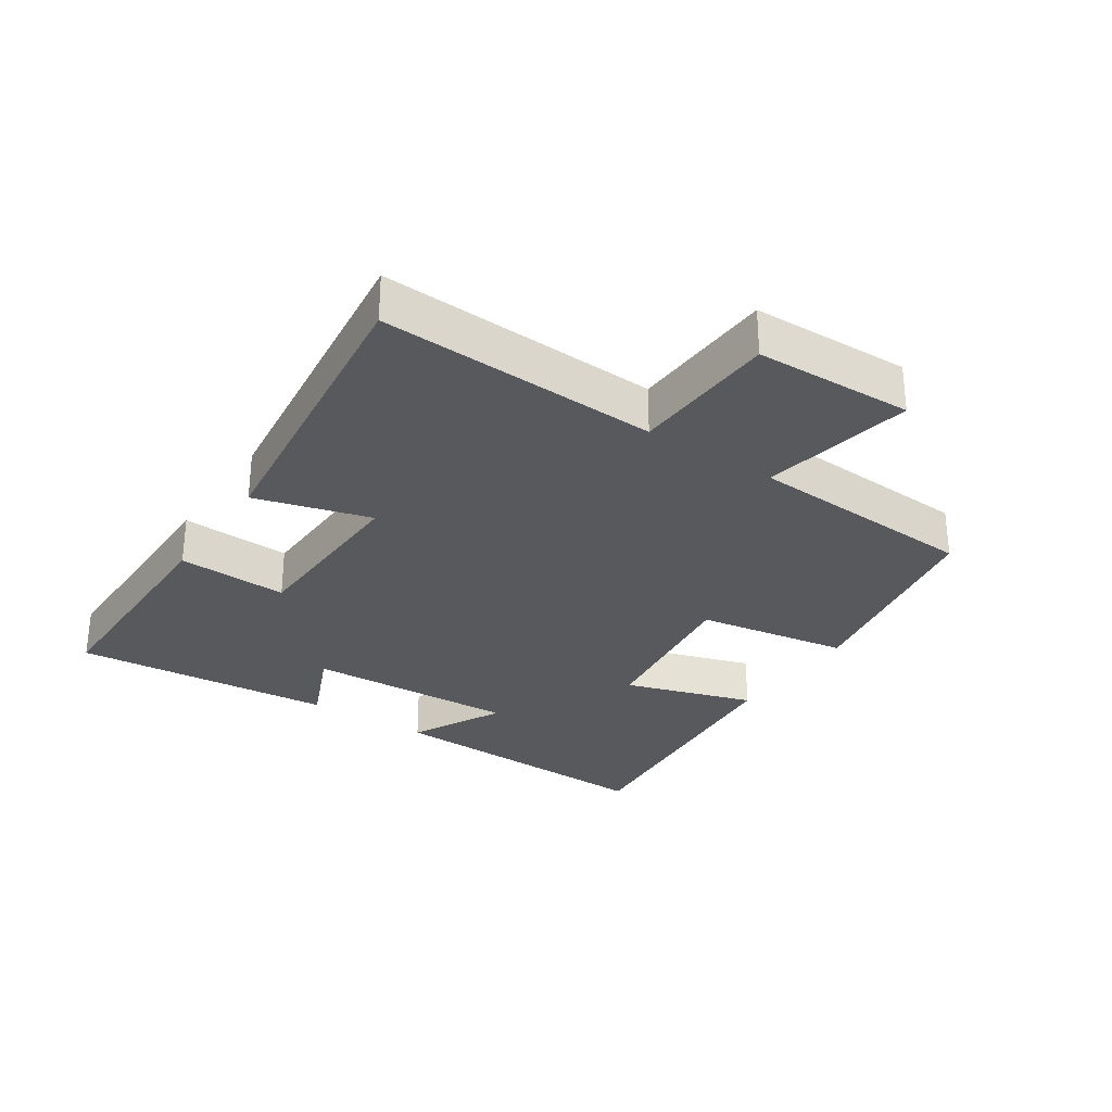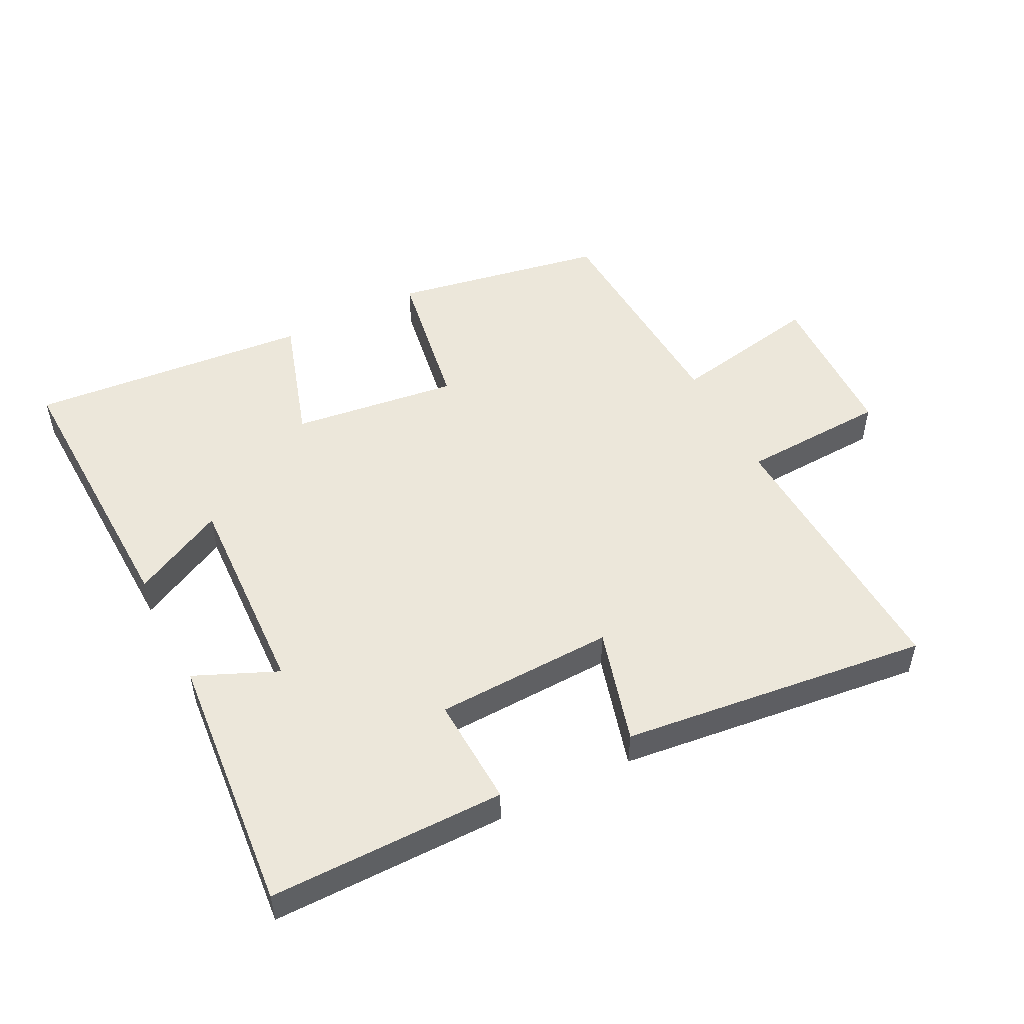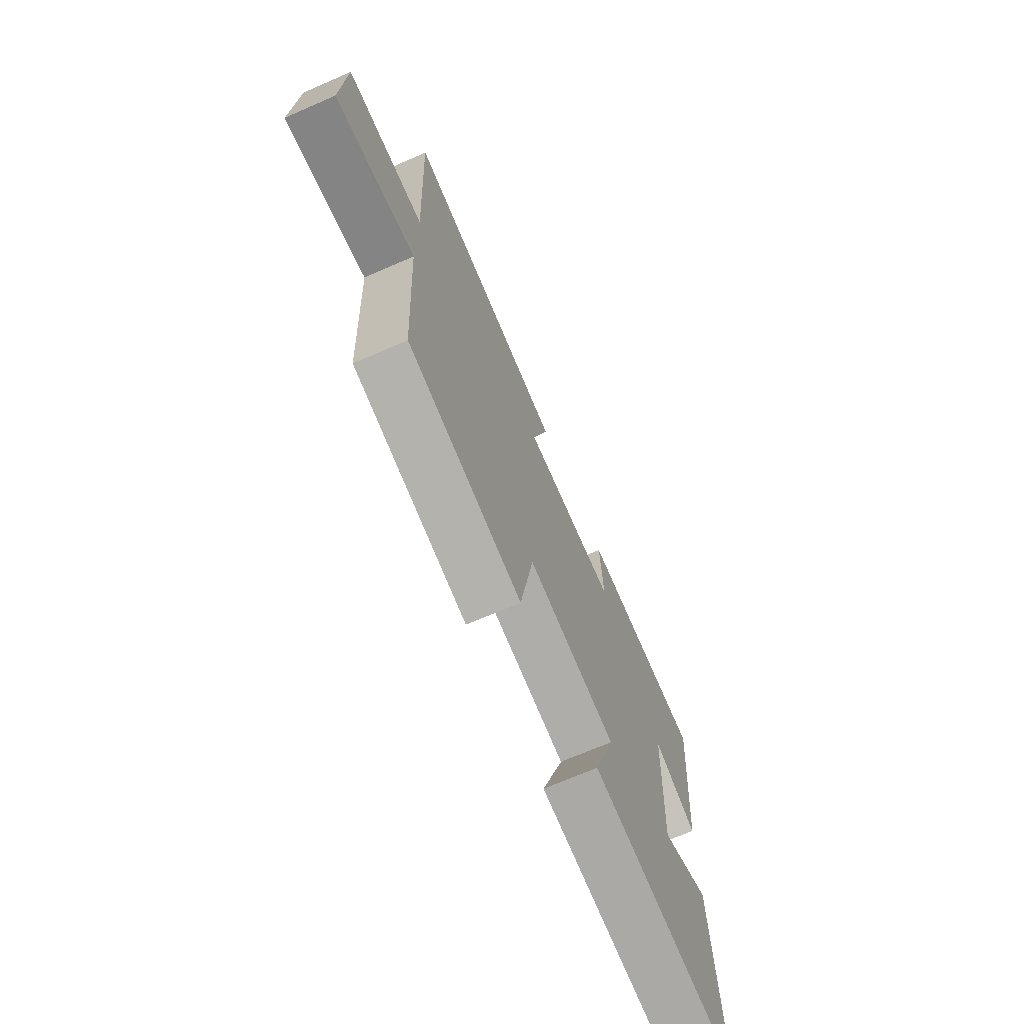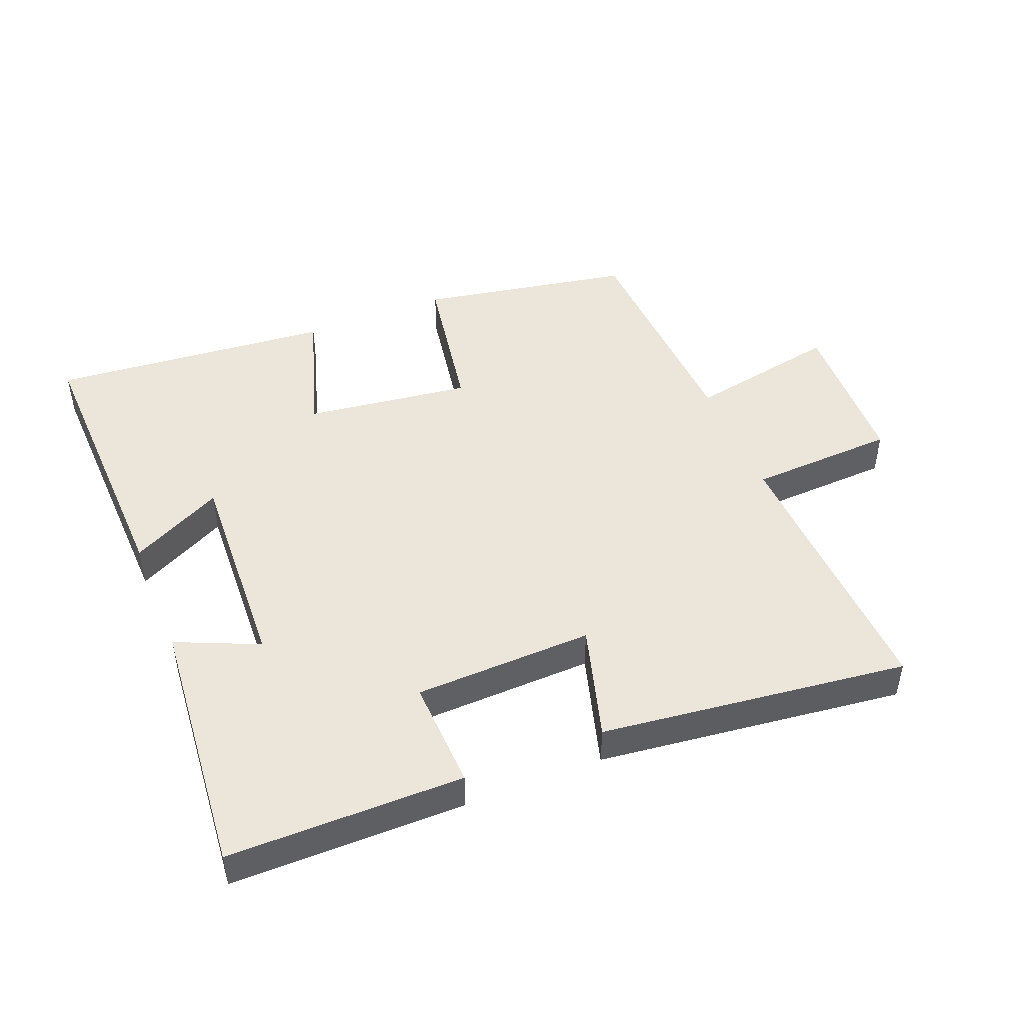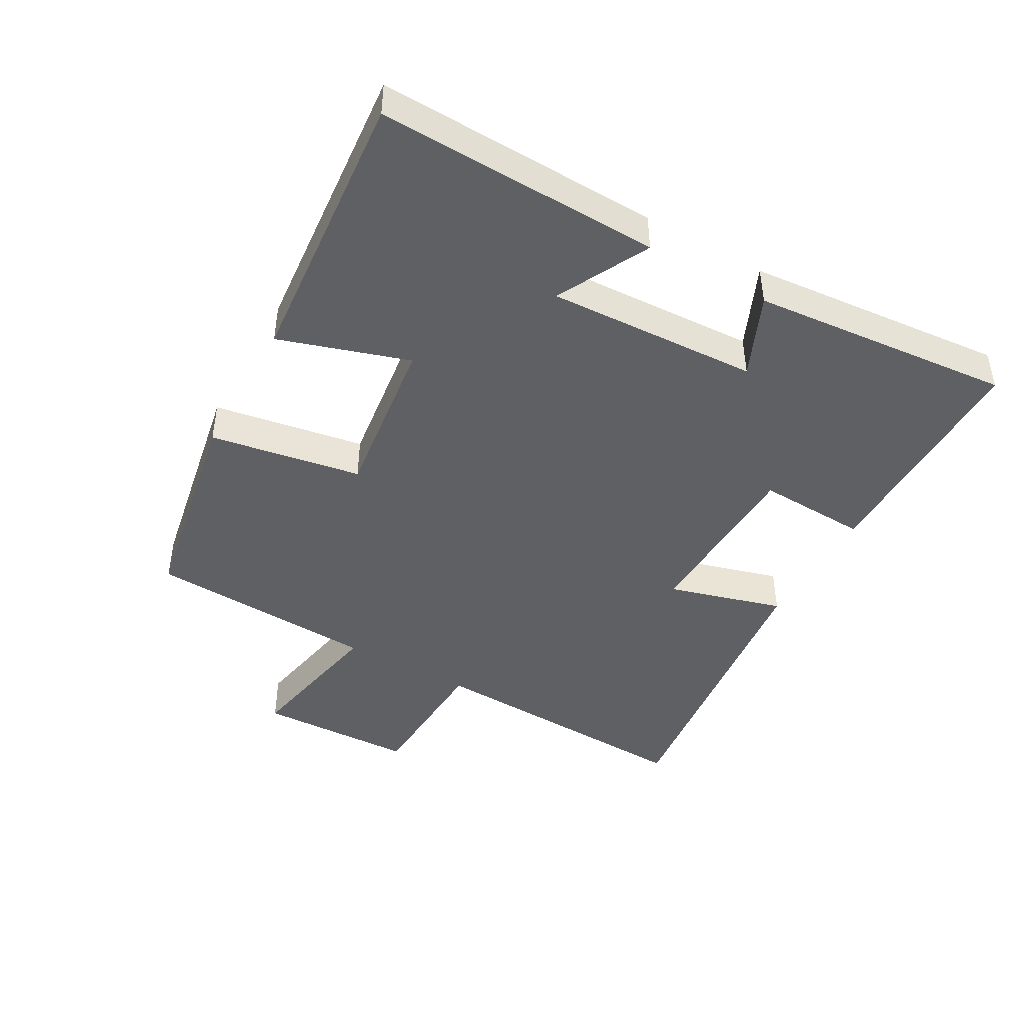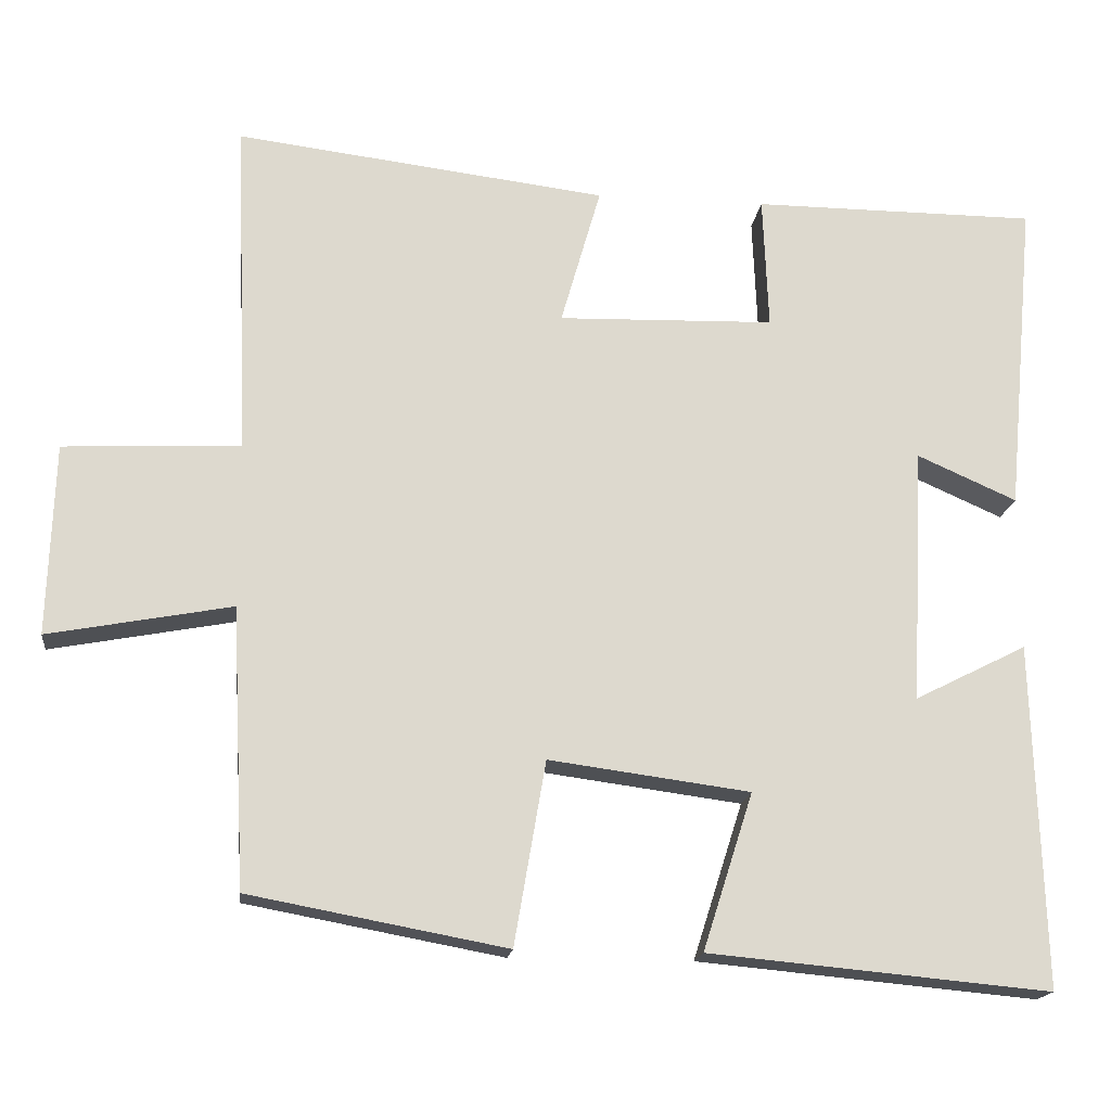
<metadata>
{"format":"obj","ext":"obj","renderer":"f3d","projection":"perspective","resolution":1024,"background":"white","views":[{"elev":-29.8,"azim":56.1,"up":"+Y"},{"elev":50.8,"azim":-27.3,"up":"+Y"},{"elev":-70.8,"azim":113.4,"up":"+Z"},{"elev":47.2,"azim":-22.0,"up":"+Y"},{"elev":-44.6,"azim":-119.5,"up":"+Y"},{"elev":-17.5,"azim":173.1,"up":"+Z"}]}
</metadata>
<code>
v 0.518 0.07 0.558
v 0.5 0.07 0.127
v 0.726 0.07 0.117
v 0.734 0.07 -0.127
v 0.5 0.07 -0.083
v 0.482 0.07 -0.439
v 0.154 0.07 -0.5
v 0.114 0.07 -0.266
v -0.142 0.07 -0.3
v -0.078 0.07 -0.5
v -0.513 0.07 -0.54
v -0.5 0.07 -0.102
v -0.357 0.07 -0.174
v -0.373 0.07 0.152
v -0.5 0.07 0.096
v -0.537 0.07 0.499
v -0.174 0.07 0.5
v -0.181 0.07 0.33
v 0.095 0.07 0.322
v 0.044 0.07 0.5
v 0.518 0 0.558
v 0.5 0 0.127
v 0.726 0 0.117
v 0.734 0 -0.127
v 0.5 0 -0.083
v 0.482 0 -0.439
v 0.154 0 -0.5
v 0.114 0 -0.266
v -0.142 0 -0.3
v -0.078 0 -0.5
v -0.513 0 -0.54
v -0.5 0 -0.102
v -0.357 0 -0.174
v -0.373 0 0.152
v -0.5 0 0.096
v -0.537 0 0.499
v -0.174 0 0.5
v -0.181 0 0.33
v 0.095 0 0.322
v 0.044 0 0.5
f 19 20 1 2
f 18 19 2
f 15 16 17 18
f 14 15 18
f 13 14 18 2
f 10 11 12 13
f 9 10 13
f 8 9 13 2
f 5 6 7 8
f 5 8 2 3
f 3 4 5
f 22 21 40 39
f 22 39 38
f 38 37 36 35
f 38 35 34
f 22 38 34 33
f 33 32 31 30
f 33 30 29
f 22 33 29 28
f 28 27 26 25
f 23 22 28 25
f 25 24 23
f 1 21 22 2
f 2 22 23 3
f 3 23 24 4
f 4 24 25 5
f 5 25 26 6
f 6 26 27 7
f 7 27 28 8
f 8 28 29 9
f 9 29 30 10
f 10 30 31 11
f 11 31 32 12
f 12 32 33 13
f 13 33 34 14
f 14 34 35 15
f 15 35 36 16
f 16 36 37 17
f 17 37 38 18
f 18 38 39 19
f 19 39 40 20
f 20 40 21 1

</code>
